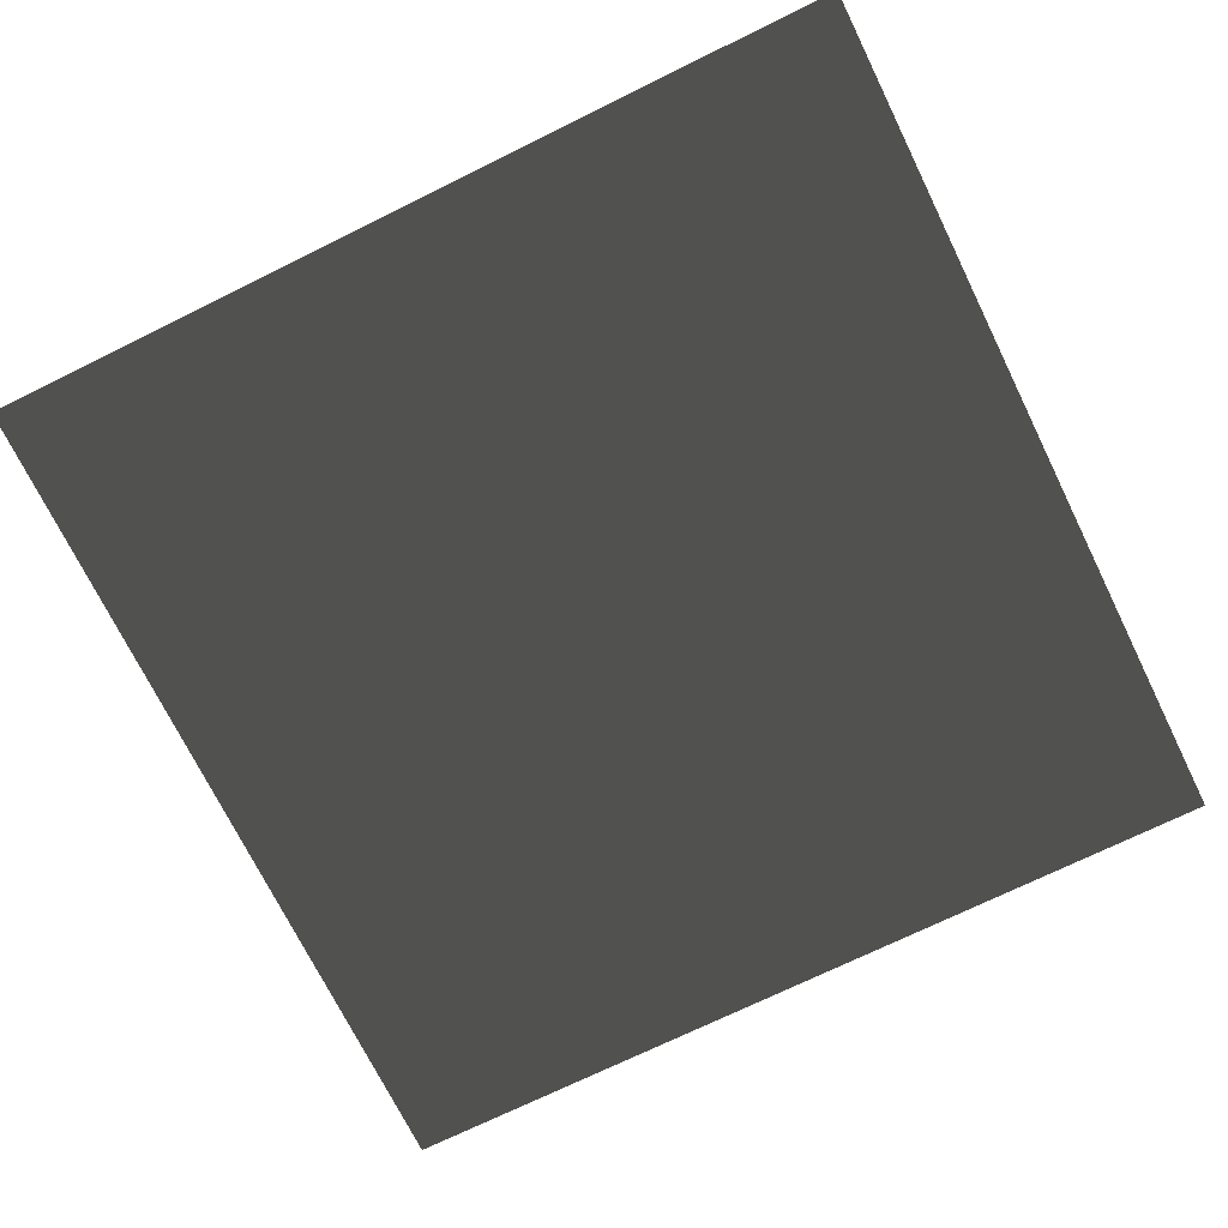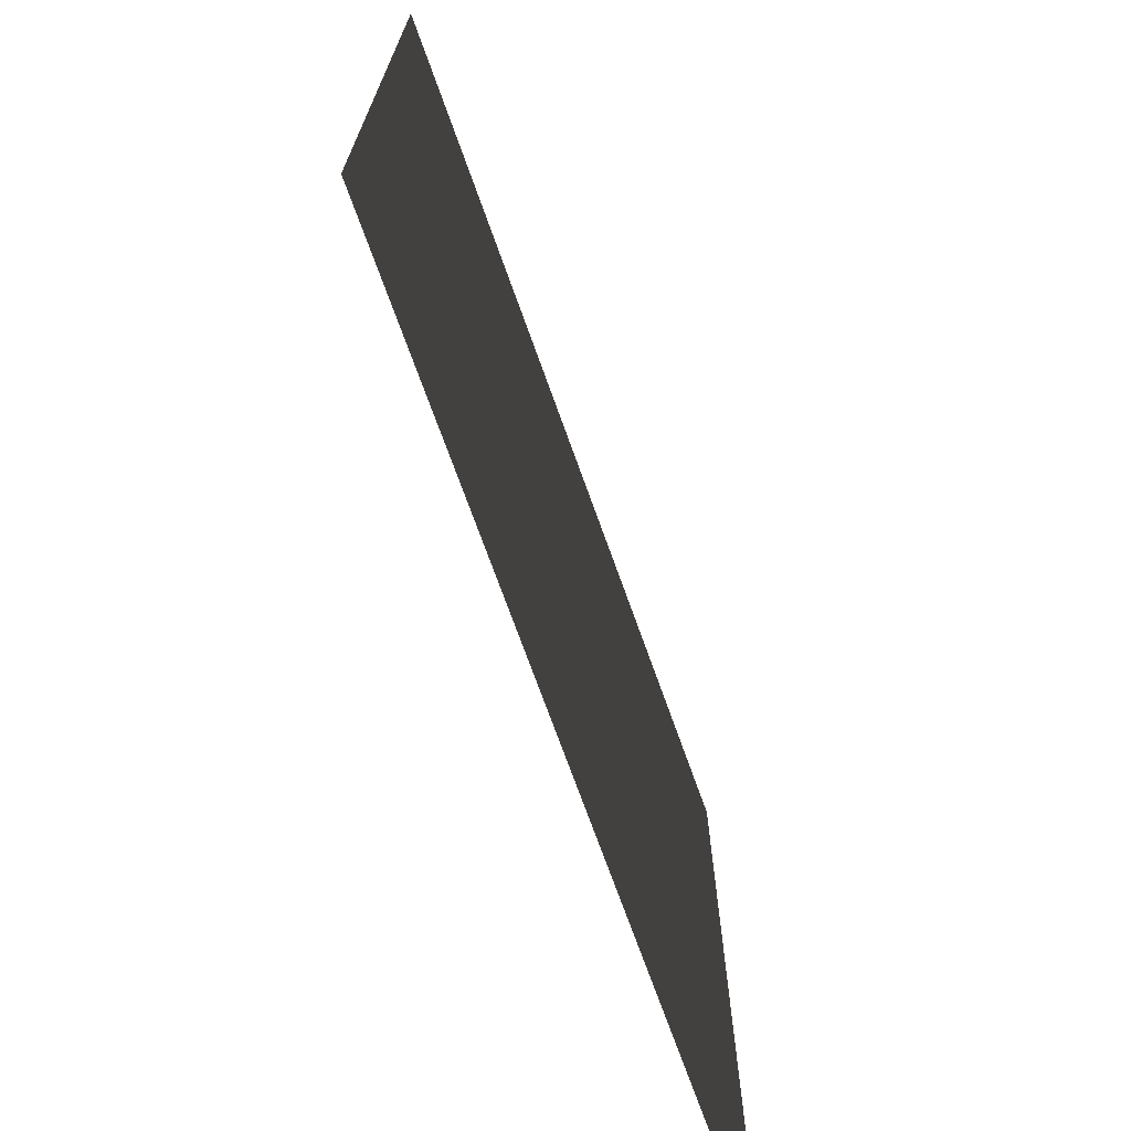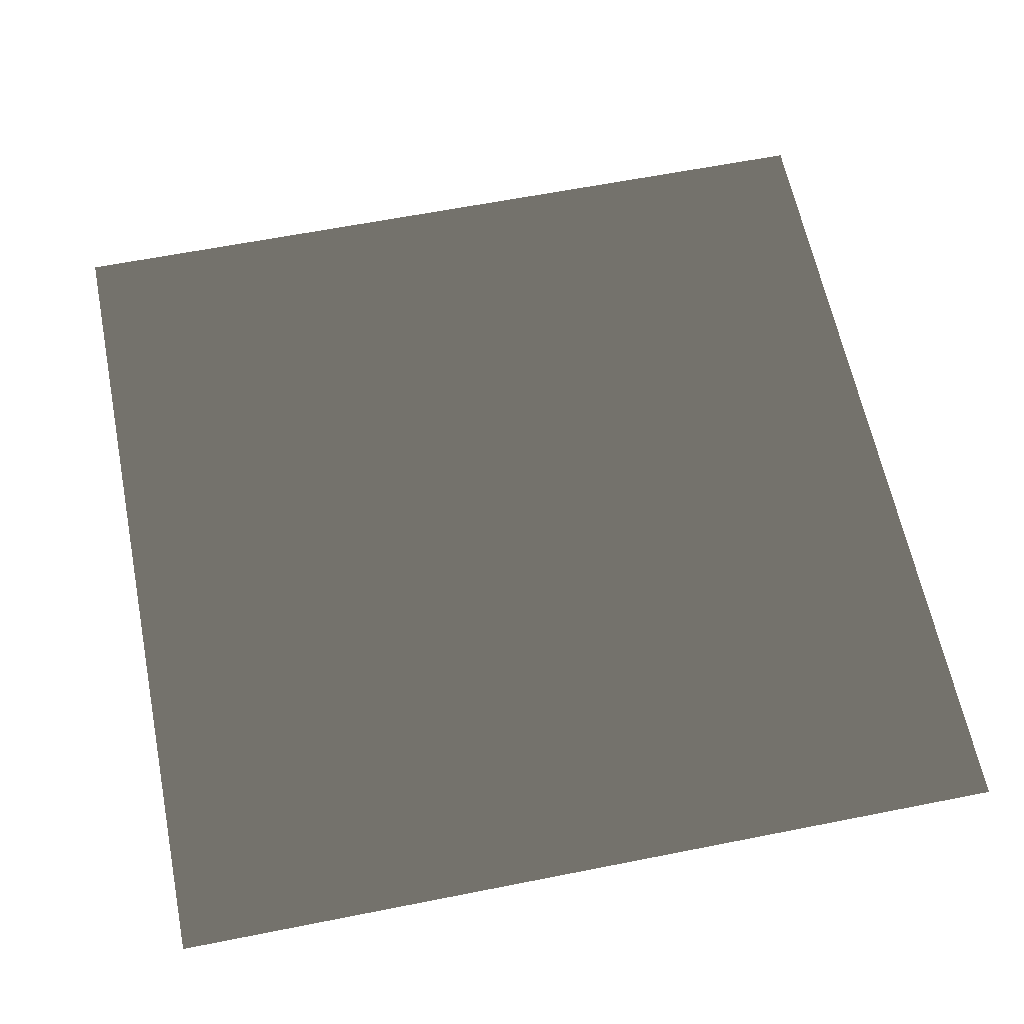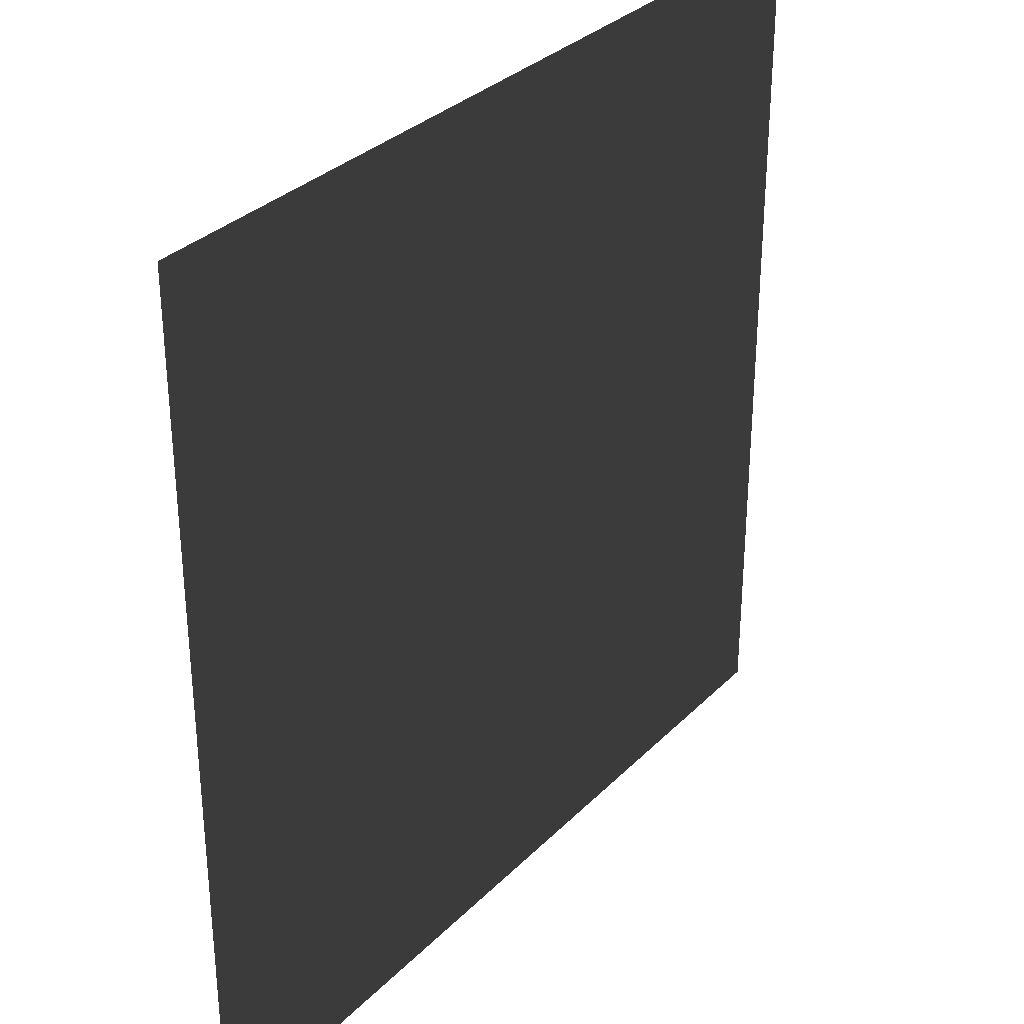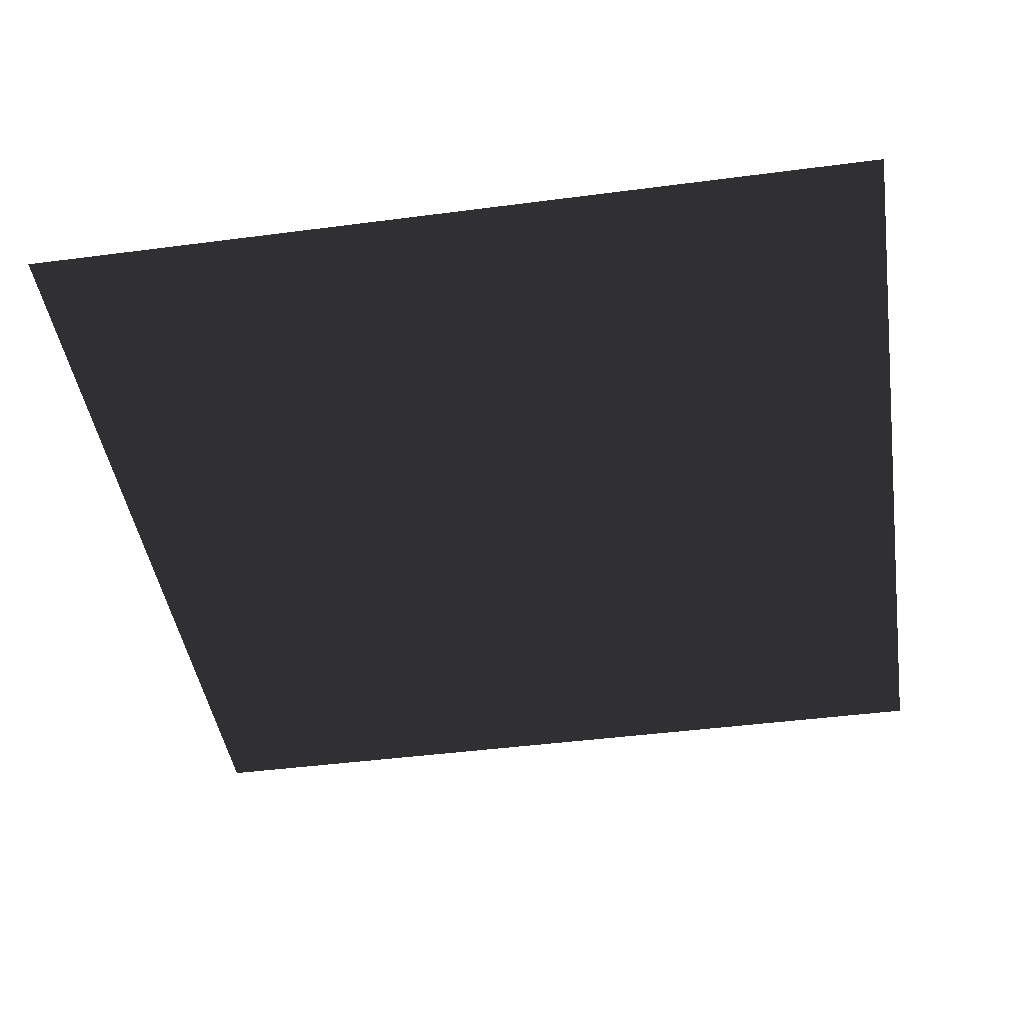
<metadata>
{"format":"obj","ext":"obj","renderer":"f3d","projection":"perspective","resolution":1024,"background":"white","views":[{"elev":-72.0,"azim":116.2,"up":"+Z"},{"elev":-72.1,"azim":-70.3,"up":"+Y"},{"elev":62.0,"azim":78.6,"up":"+Z"},{"elev":32.1,"azim":-53.7,"up":"+Y"},{"elev":-44.2,"azim":-171.3,"up":"+Z"}]}
</metadata>
<code>
v 2.5 0 0 0.502 0.502 0.502 #0
v -2.5 0 0 0.502 0.502 0.502 #0
v -2.5 5 0 0.502 0.502 0.502 #0
v -2.5 5 0 0.502 0.502 0.502 #0
v 2.5 5 0 0.502 0.502 0.502 #0
v 2.5 0 0 0.502 0.502 0.502 #0
v -2.5 0 0 0.502 0.502 0.502 #0
v 2.5 0 0 0.502 0.502 0.502 #0
v 2.5 5 0 0.502 0.502 0.502 #0
v 2.5 5 0 0.502 0.502 0.502 #0
v -2.5 5 0 0.502 0.502 0.502 #0
v -2.5 0 0 0.502 0.502 0.502 #0
f 1 2 3
f 4 5 6
f 7 8 9
f 10 11 12

</code>
